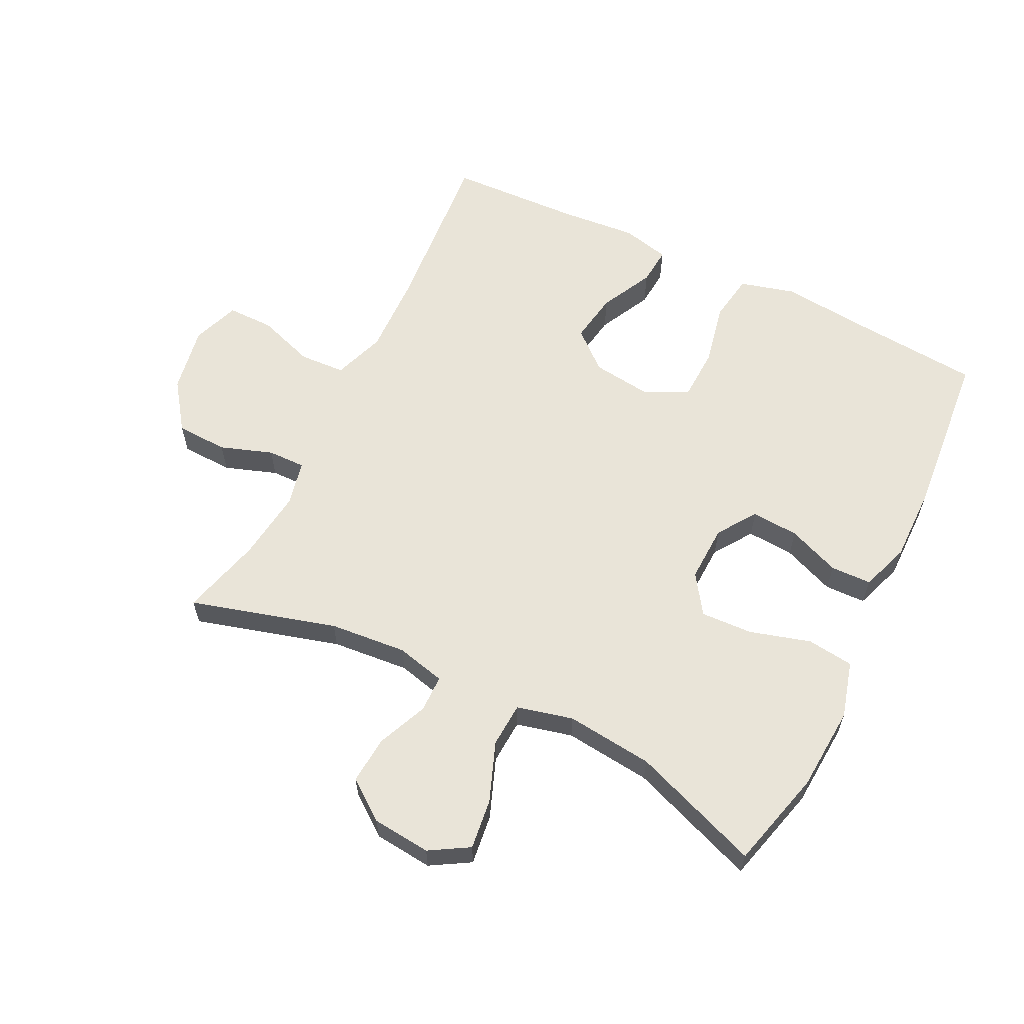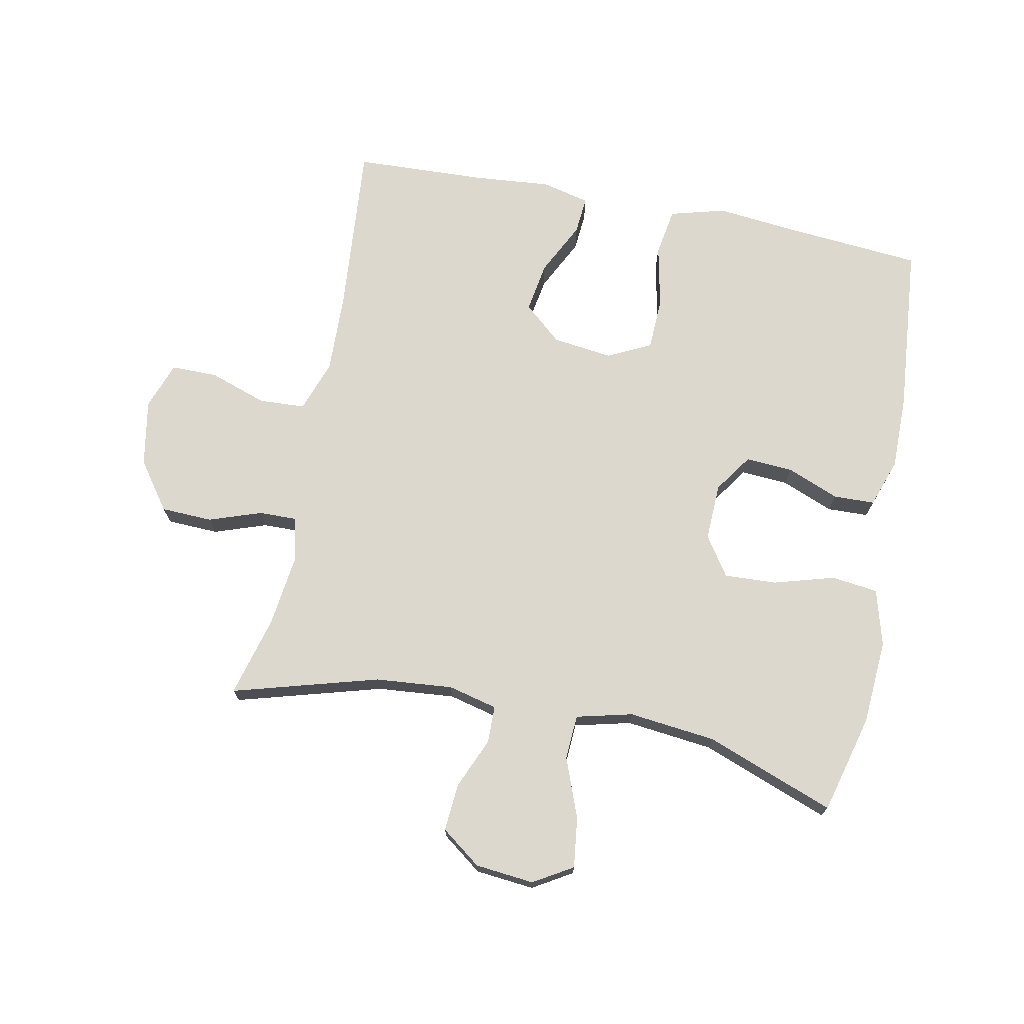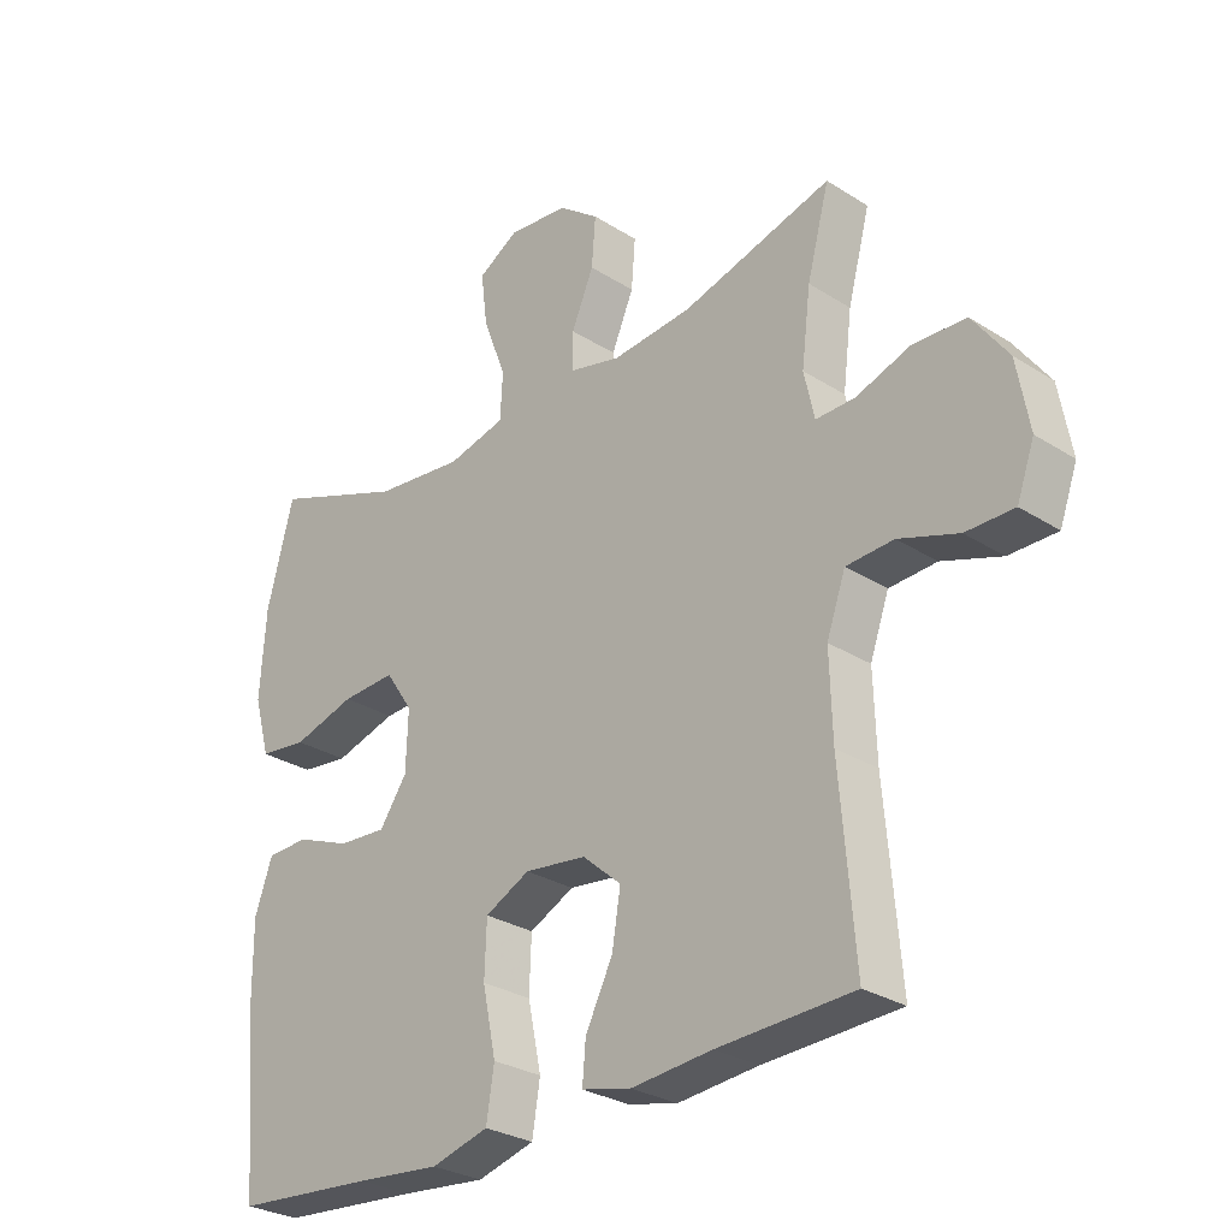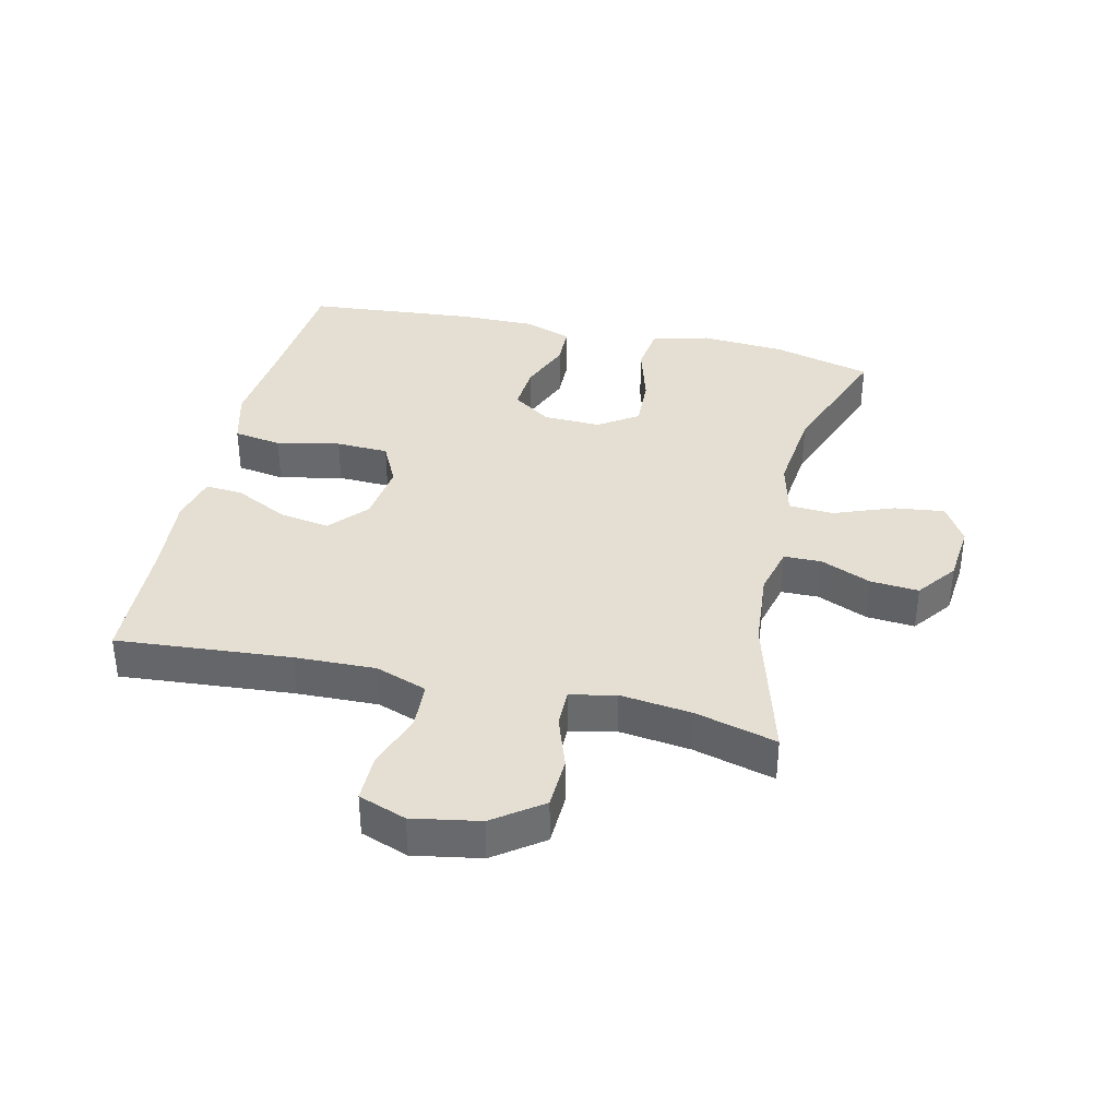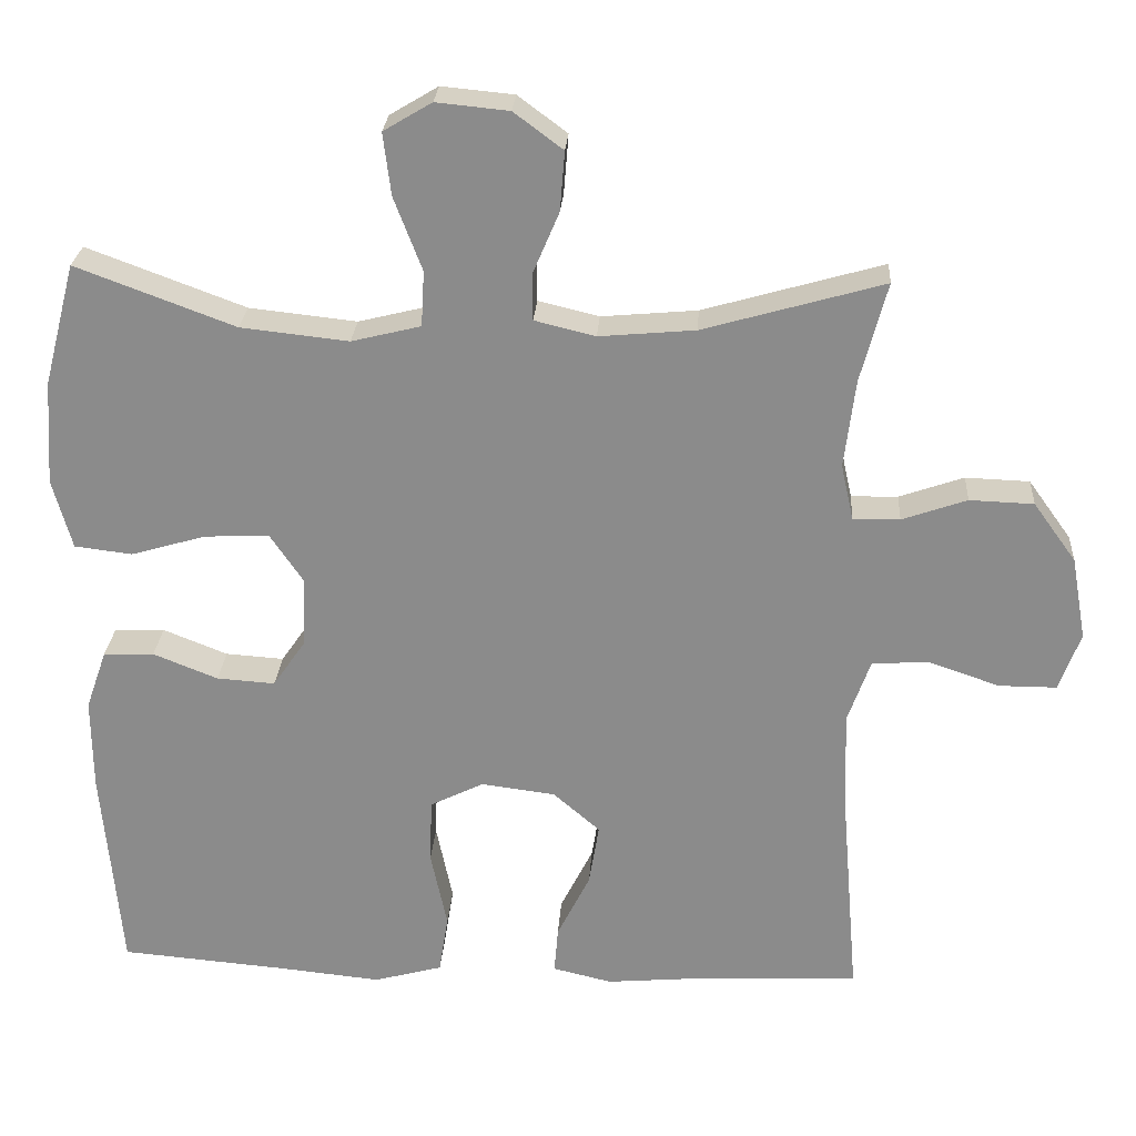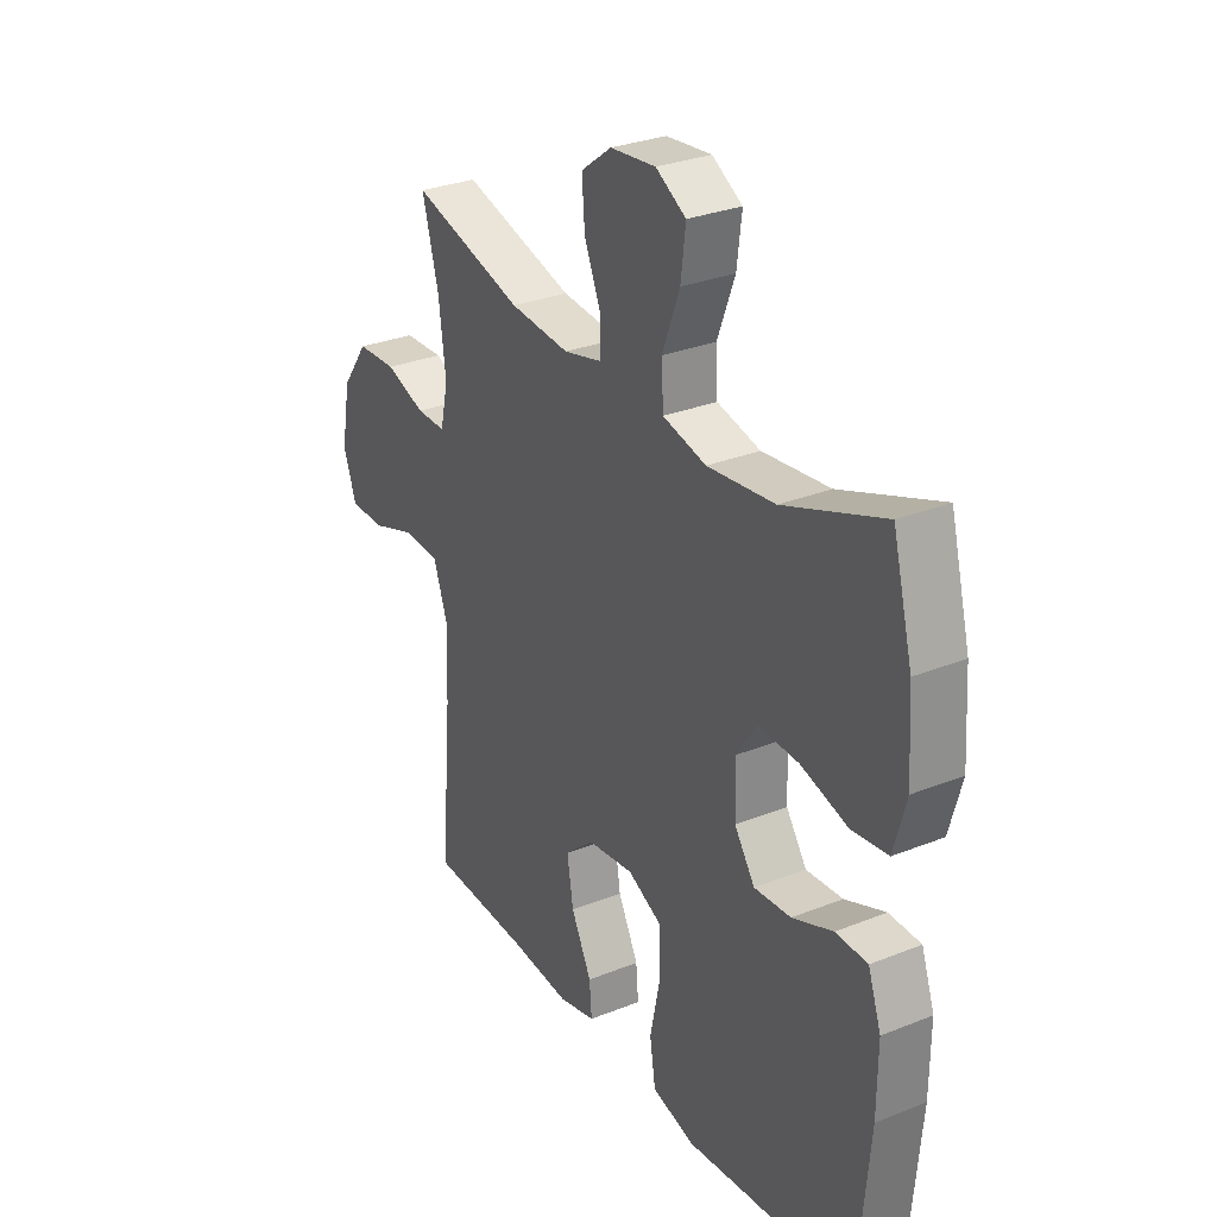
<metadata>
{"format":"obj","ext":"obj","renderer":"f3d","projection":"perspective","resolution":1024,"background":"white","views":[{"elev":60.7,"azim":26.3,"up":"+Y"},{"elev":72.2,"azim":11.3,"up":"+Y"},{"elev":-28.5,"azim":-133.7,"up":"+Z"},{"elev":37.0,"azim":-76.9,"up":"+Y"},{"elev":25.6,"azim":-176.3,"up":"+Z"},{"elev":29.7,"azim":59.6,"up":"+Z"}]}
</metadata>
<code>
v -0.5 0.07 -0.5
v -0.477 0.07 -0.225
v -0.473 0.07 -0.098
v -0.502 0.07 -0.016
v -0.575 0.07 -0.012
v -0.666 0.07 -0.043
v -0.74 0.07 -0.043
v -0.767 0.07 0.032
v -0.748 0.07 0.138
v -0.693 0.07 0.214
v -0.611 0.07 0.217
v -0.528 0.07 0.188
v -0.468 0.07 0.187
v -0.452 0.07 0.259
v -0.466 0.07 0.372
v -0.5 0.07 0.5
v -0.269 0.07 0.434
v -0.146 0.07 0.423
v -0.068 0.07 0.442
v -0.067 0.07 0.501
v -0.101 0.07 0.581
v -0.107 0.07 0.657
v -0.044 0.07 0.704
v 0.049 0.07 0.713
v 0.111 0.07 0.676
v 0.101 0.07 0.596
v 0.065 0.07 0.502
v 0.069 0.07 0.431
v 0.158 0.07 0.409
v 0.296 0.07 0.424
v 0.5 0.07 0.5
v 0.541 0.07 0.343
v 0.55 0.07 0.209
v 0.525 0.07 0.119
v 0.451 0.07 0.11
v 0.355 0.07 0.138
v 0.272 0.07 0.142
v 0.23 0.07 0.08
v 0.233 0.07 -0.011
v 0.275 0.07 -0.072
v 0.35 0.07 -0.067
v 0.433 0.07 -0.034
v 0.498 0.07 -0.036
v 0.525 0.07 -0.113
v 0.524 0.07 -0.233
v 0.5 0.07 -0.5
v 0.284 0.07 -0.518
v 0.154 0.07 -0.531
v 0.066 0.07 -0.507
v 0.054 0.07 -0.431
v 0.075 0.07 -0.331
v 0.072 0.07 -0.248
v 0.003 0.07 -0.214
v -0.092 0.07 -0.226
v -0.152 0.07 -0.278
v -0.139 0.07 -0.358
v -0.097 0.07 -0.442
v -0.092 0.07 -0.502
v -0.168 0.07 -0.52
v -0.292 0.07 -0.509
v -0.5 0 -0.5
v -0.477 0 -0.225
v -0.473 0 -0.098
v -0.502 0 -0.016
v -0.575 0 -0.012
v -0.666 0 -0.043
v -0.74 0 -0.043
v -0.767 0 0.032
v -0.748 0 0.138
v -0.693 0 0.214
v -0.611 0 0.217
v -0.528 0 0.188
v -0.468 0 0.187
v -0.452 0 0.259
v -0.466 0 0.372
v -0.5 0 0.5
v -0.269 0 0.434
v -0.146 0 0.423
v -0.068 0 0.442
v -0.067 0 0.501
v -0.101 0 0.581
v -0.107 0 0.657
v -0.044 0 0.704
v 0.049 0 0.713
v 0.111 0 0.676
v 0.101 0 0.596
v 0.065 0 0.502
v 0.069 0 0.431
v 0.158 0 0.409
v 0.296 0 0.424
v 0.5 0 0.5
v 0.541 0 0.343
v 0.55 0 0.209
v 0.525 0 0.119
v 0.451 0 0.11
v 0.355 0 0.138
v 0.272 0 0.142
v 0.23 0 0.08
v 0.233 0 -0.011
v 0.275 0 -0.072
v 0.35 0 -0.067
v 0.433 0 -0.034
v 0.498 0 -0.036
v 0.525 0 -0.113
v 0.524 0 -0.233
v 0.5 0 -0.5
v 0.284 0 -0.518
v 0.154 0 -0.531
v 0.066 0 -0.507
v 0.054 0 -0.431
v 0.075 0 -0.331
v 0.072 0 -0.248
v 0.003 0 -0.214
v -0.092 0 -0.226
v -0.152 0 -0.278
v -0.139 0 -0.358
v -0.097 0 -0.442
v -0.092 0 -0.502
v -0.168 0 -0.52
v -0.292 0 -0.509
f 58 59 60
f 57 58 60
f 56 57 60
f 60 1 2
f 56 60 2
f 55 56 2
f 54 55 2 3
f 53 54 3 4
f 49 50 51
f 48 49 51
f 47 48 51
f 47 51 52
f 46 47 52
f 45 46 52
f 44 45 52
f 43 44 52
f 42 43 52
f 41 42 52
f 40 41 52 53
f 34 35 36
f 33 34 36
f 32 33 36
f 31 32 36
f 30 31 36
f 29 30 36 37
f 28 29 37 38
f 25 26 27
f 24 25 27
f 23 24 27
f 22 23 27
f 21 22 27
f 20 21 27
f 19 20 27 28
f 28 38 39
f 19 28 39
f 18 19 39
f 15 16 17
f 39 40 53
f 18 39 53
f 17 18 53
f 15 17 53
f 14 15 53
f 10 11 12
f 9 10 12
f 8 9 12
f 7 8 12
f 6 7 12
f 5 6 12
f 13 14 53 4
f 4 5 12 13
f 120 119 118
f 120 118 117
f 120 117 116
f 62 61 120
f 62 120 116
f 62 116 115
f 63 62 115 114
f 64 63 114 113
f 111 110 109
f 111 109 108
f 111 108 107
f 112 111 107
f 112 107 106
f 112 106 105
f 112 105 104
f 112 104 103
f 112 103 102
f 112 102 101
f 113 112 101 100
f 96 95 94
f 96 94 93
f 96 93 92
f 96 92 91
f 96 91 90
f 97 96 90 89
f 98 97 89 88
f 87 86 85
f 87 85 84
f 87 84 83
f 87 83 82
f 87 82 81
f 87 81 80
f 88 87 80 79
f 99 98 88
f 99 88 79
f 99 79 78
f 77 76 75
f 113 100 99
f 113 99 78
f 113 78 77
f 113 77 75
f 113 75 74
f 72 71 70
f 72 70 69
f 72 69 68
f 72 68 67
f 72 67 66
f 72 66 65
f 64 113 74 73
f 73 72 65 64
f 1 61 62 2
f 2 62 63 3
f 3 63 64 4
f 4 64 65 5
f 5 65 66 6
f 6 66 67 7
f 7 67 68 8
f 8 68 69 9
f 9 69 70 10
f 10 70 71 11
f 11 71 72 12
f 12 72 73 13
f 13 73 74 14
f 14 74 75 15
f 15 75 76 16
f 16 76 77 17
f 17 77 78 18
f 18 78 79 19
f 19 79 80 20
f 20 80 81 21
f 21 81 82 22
f 22 82 83 23
f 23 83 84 24
f 24 84 85 25
f 25 85 86 26
f 26 86 87 27
f 27 87 88 28
f 28 88 89 29
f 29 89 90 30
f 30 90 91 31
f 31 91 92 32
f 32 92 93 33
f 33 93 94 34
f 34 94 95 35
f 35 95 96 36
f 36 96 97 37
f 37 97 98 38
f 38 98 99 39
f 39 99 100 40
f 40 100 101 41
f 41 101 102 42
f 42 102 103 43
f 43 103 104 44
f 44 104 105 45
f 45 105 106 46
f 46 106 107 47
f 47 107 108 48
f 48 108 109 49
f 49 109 110 50
f 50 110 111 51
f 51 111 112 52
f 52 112 113 53
f 53 113 114 54
f 54 114 115 55
f 55 115 116 56
f 56 116 117 57
f 57 117 118 58
f 58 118 119 59
f 59 119 120 60
f 60 120 61 1

</code>
